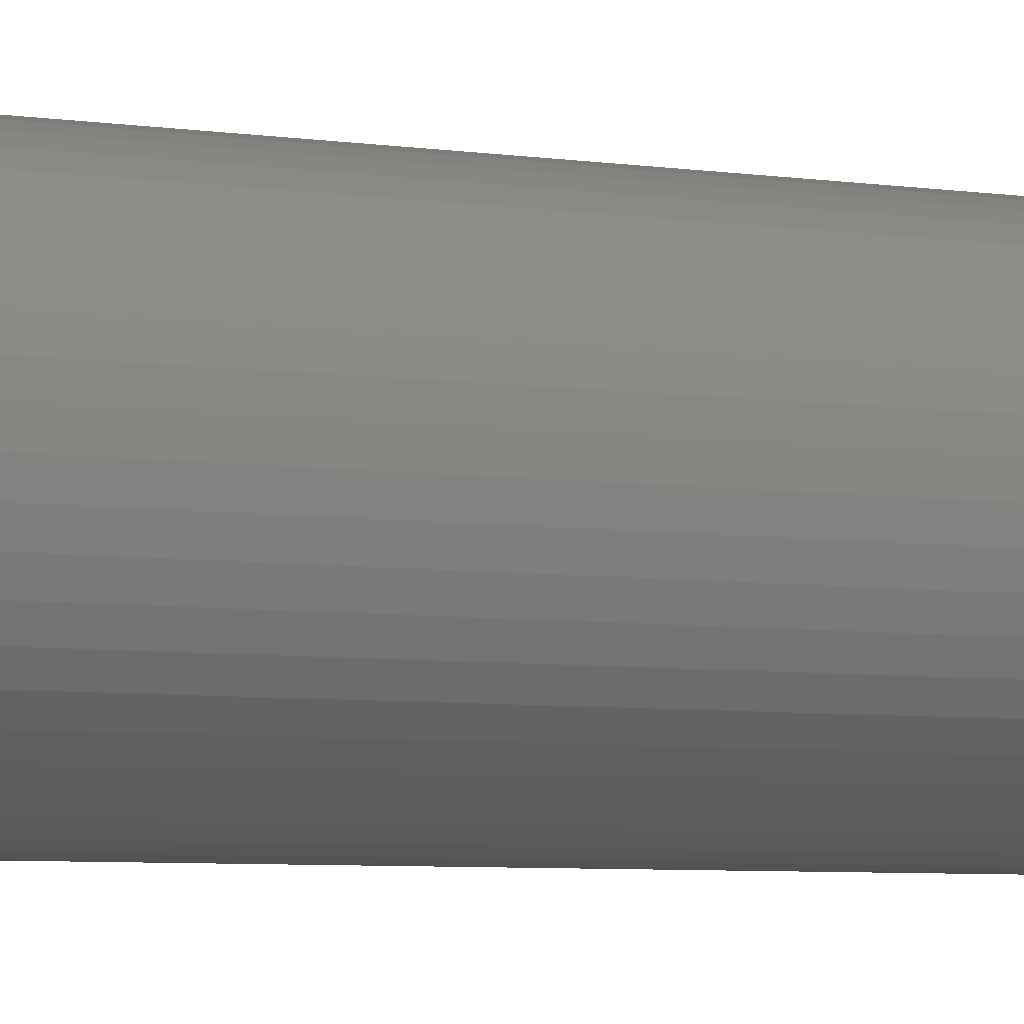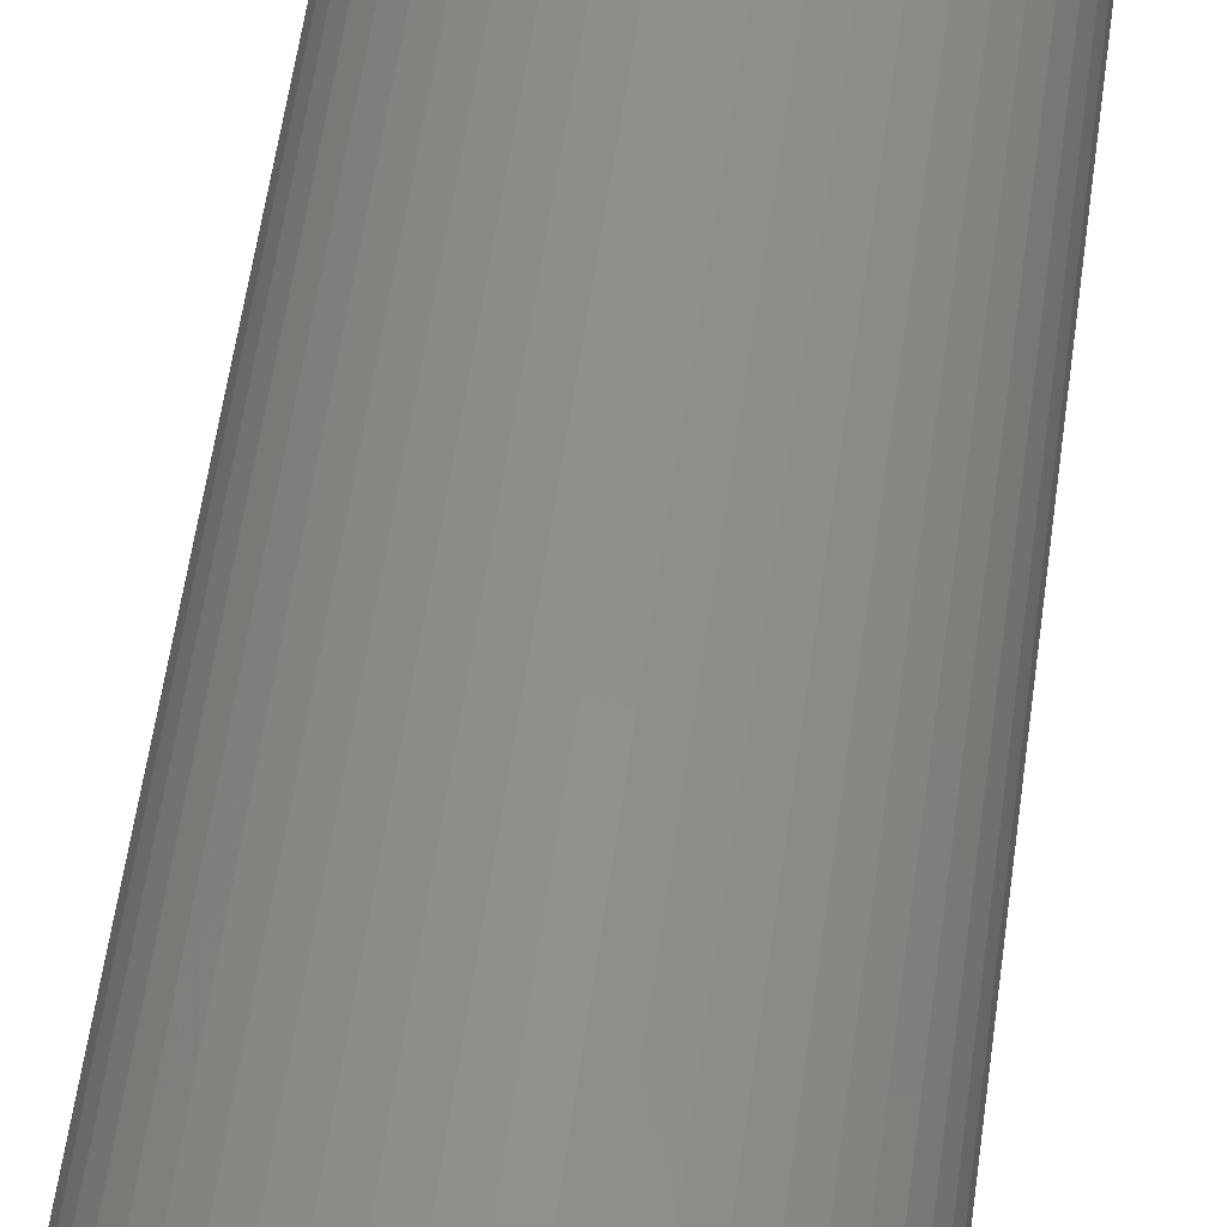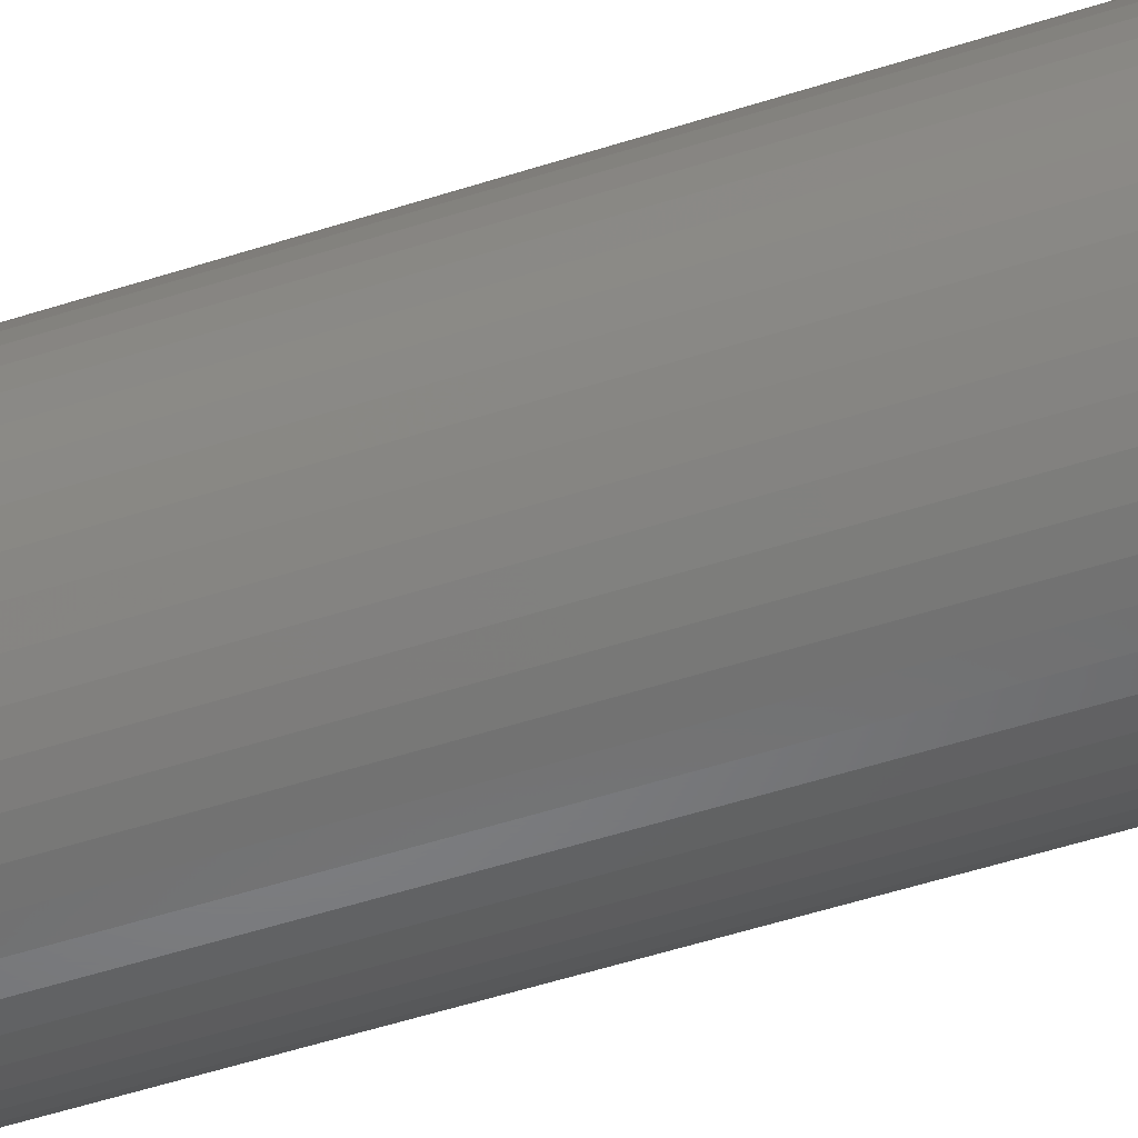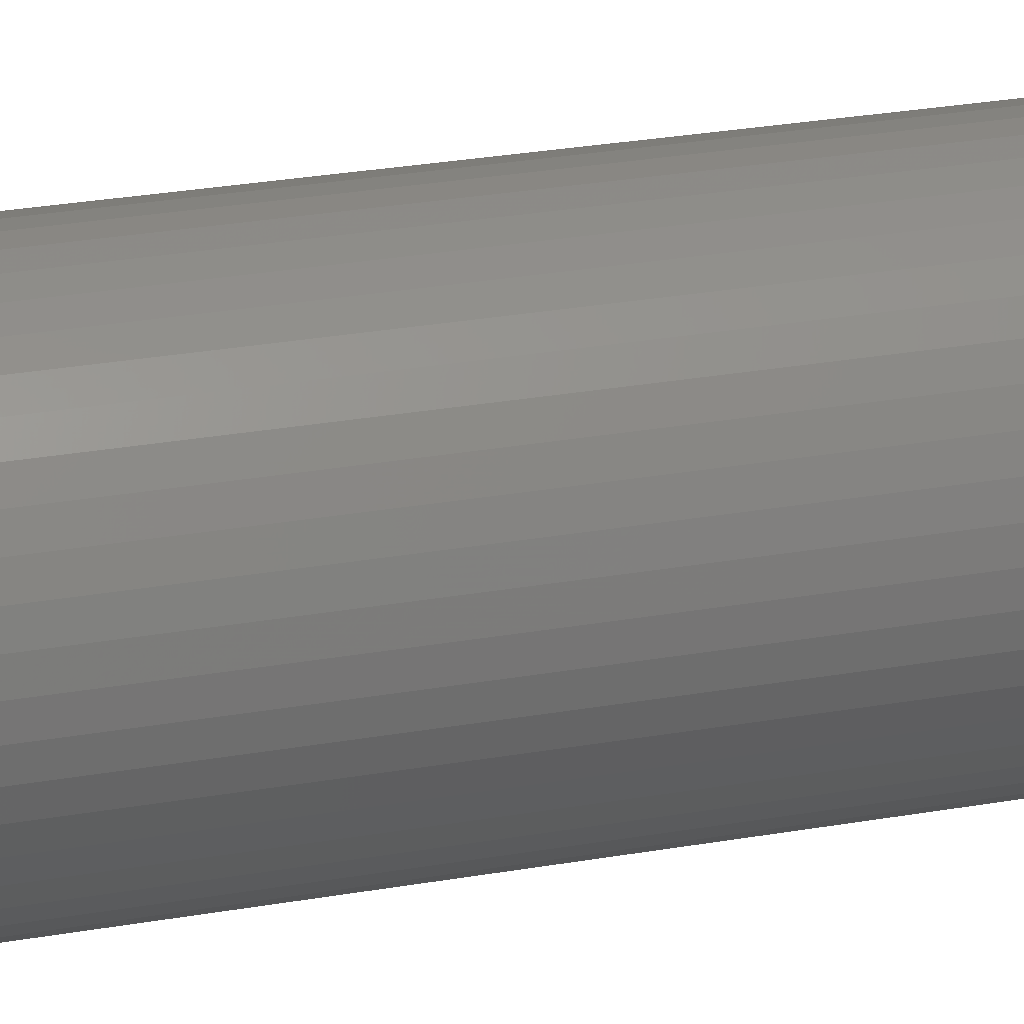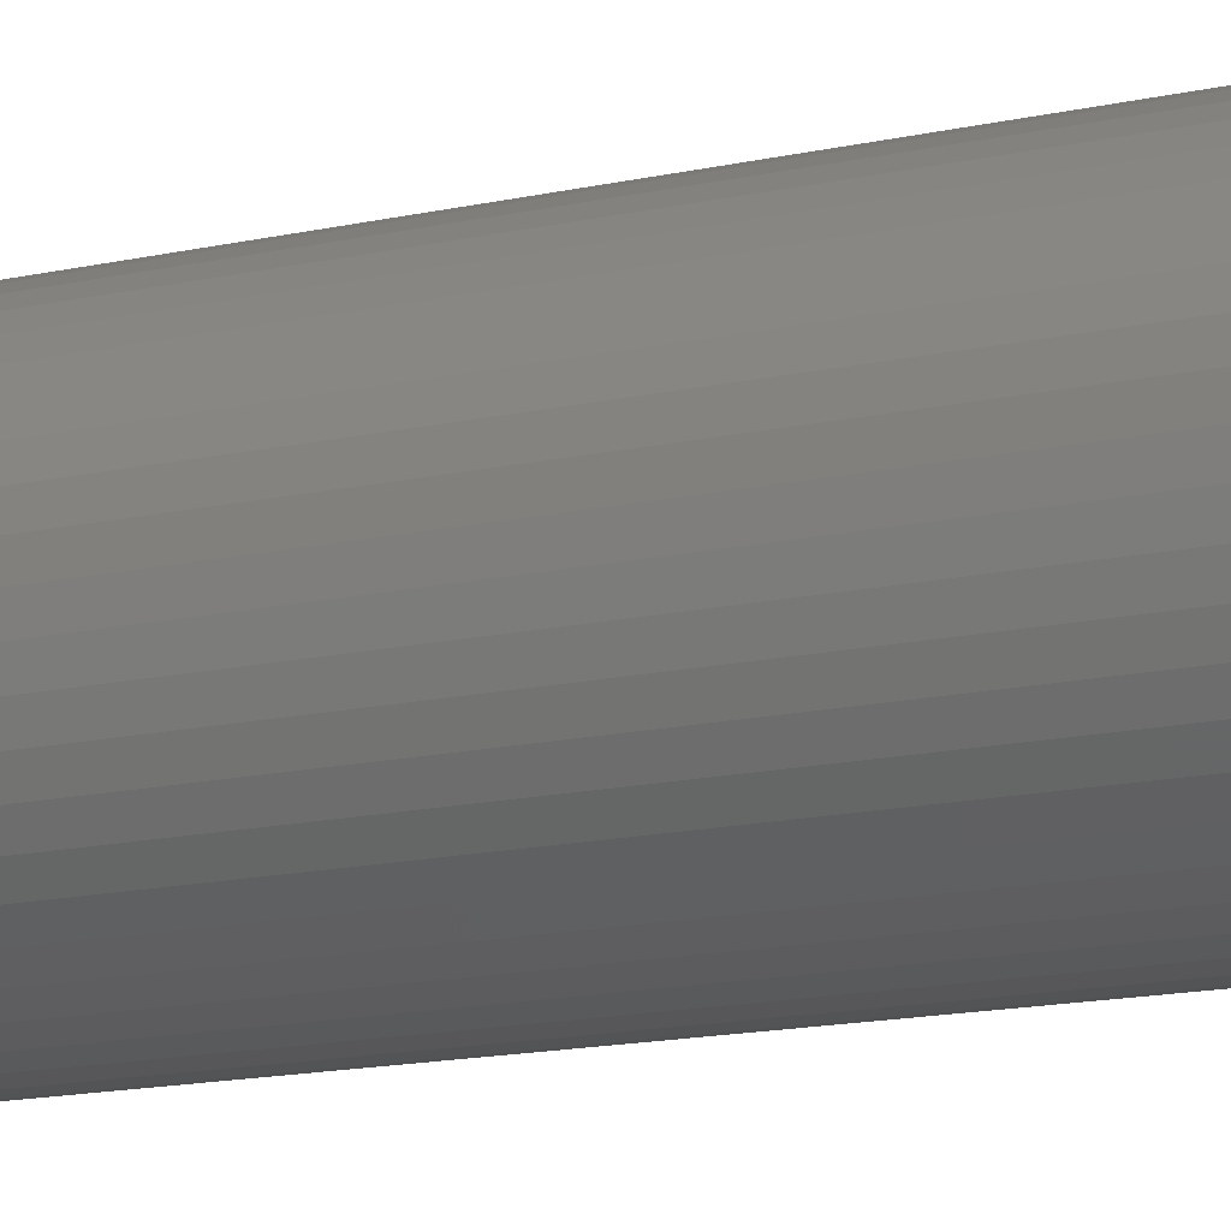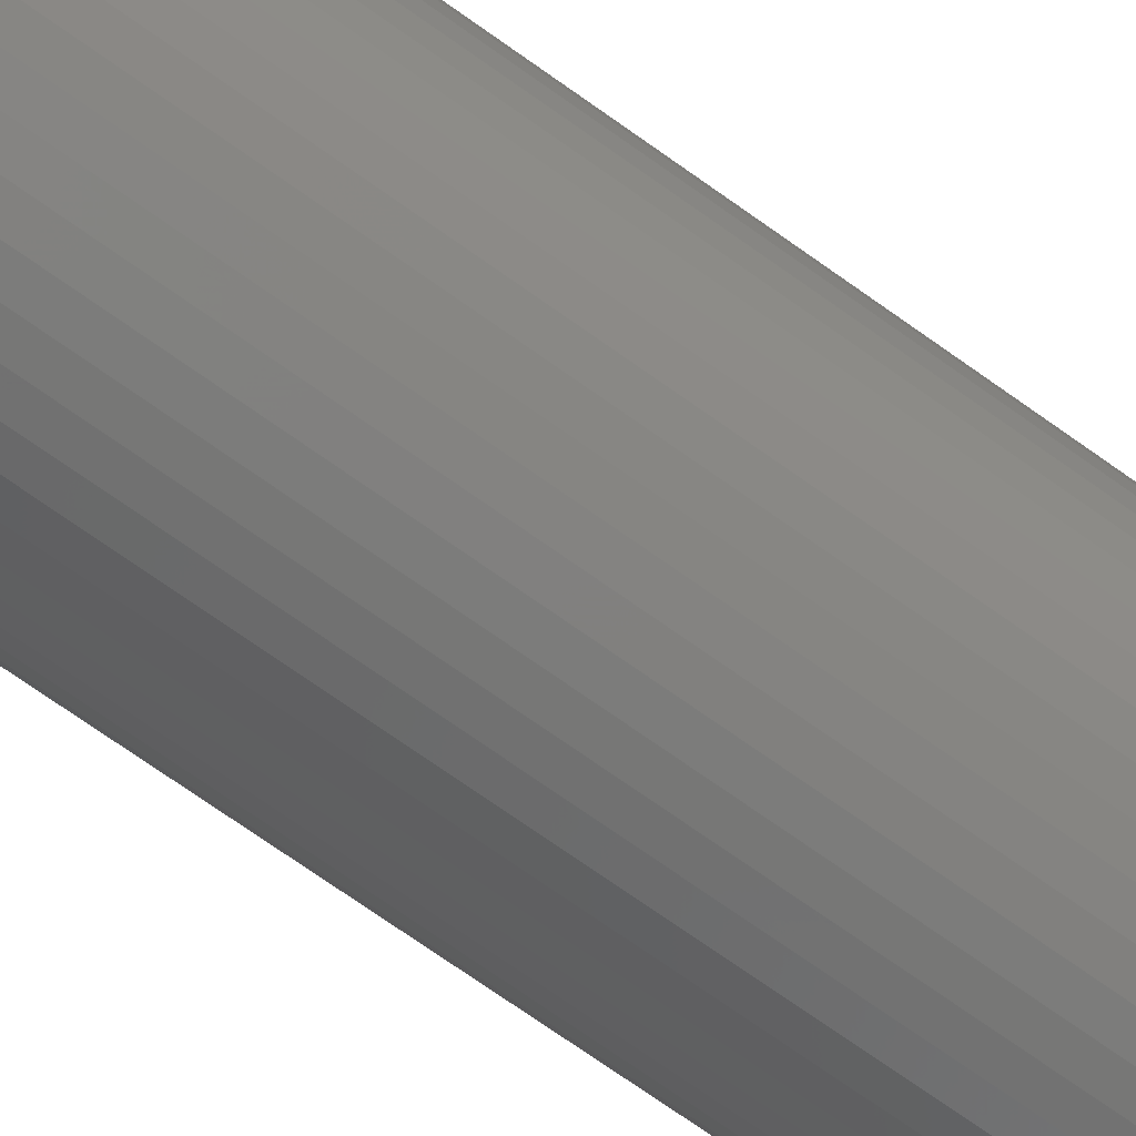
<metadata>
{"format":"stl","ext":"stl","renderer":"f3d","projection":"perspective","resolution":1024,"background":"white","views":[{"elev":-4.5,"azim":-120.7,"up":"+Y"},{"elev":49.6,"azim":-172.9,"up":"+Y"},{"elev":-51.4,"azim":109.5,"up":"+Y"},{"elev":25.1,"azim":73.5,"up":"+Y"},{"elev":-11.9,"azim":-58.8,"up":"+Y"},{"elev":-69.3,"azim":54.1,"up":"+Y"}]}
</metadata>
<code>
# stl→obj: 200 verts, 400 faces
v 11.25 0 50
v 11.16 1.41 -50
v 11.16 1.41 50
v 11.25 0 -50
v -11.25 0 -50
v -11.16 1.41 50
v -11.16 1.41 -50
v -11.25 0 50
v 0.7064 11.23 -50
v -0.7064 11.23 50
v 0.7064 11.23 50
v -0.7064 11.23 -50
v -0.7064 -11.23 -50
v 0.7064 -11.23 50
v -0.7064 -11.23 50
v 0.7064 -11.23 -50
v 8.201 7.701 -50
v 7.171 8.668 50
v 8.201 7.701 50
v 7.171 8.668 -50
v -7.171 8.668 -50
v -8.201 7.701 50
v -7.171 8.668 50
v -8.201 7.701 -50
v -3.476 10.7 -50
v -4.79 10.18 50
v -3.476 10.7 50
v -4.79 10.18 -50
v 10.46 4.141 50
v 9.858 5.42 -50
v 9.858 5.42 50
v 10.46 4.141 -50
v 10.9 2.798 -50
v 10.9 2.798 50
v 4.79 10.18 -50
v 3.476 10.7 50
v 4.79 10.18 50
v 3.476 10.7 -50
v 6.028 9.499 50
v 6.028 9.499 -50
v -10.46 4.141 -50
v -9.858 5.42 50
v -9.858 5.42 -50
v -10.46 4.141 50
v 1.55 0 50
v 1.538 0.1943 50
v 11.16 -1.41 50
v 1.501 0.3855 50
v 1.538 -0.1943 50
v 1.441 0.5706 50
v 10.9 -2.798 50
v 1.358 0.7467 50
v 9.101 6.613 50
v 1.501 -0.3855 50
v 1.254 0.9111 50
v 10.46 -4.141 50
v 1.13 1.061 50
v 1.441 -0.5706 50
v 0.988 1.194 50
v 9.858 -5.42 50
v 0.8305 1.309 50
v 1.358 -0.7467 50
v 0.66 1.402 50
v 9.101 -6.613 50
v 0.479 1.474 50
v 2.108 11.05 50
v 1.254 -0.9111 50
v 8.201 -7.701 50
v 0.2904 1.523 50
v 0.09732 1.547 50
v -0.09732 1.547 50
v -0.2904 1.523 50
v -2.108 11.05 50
v -0.479 1.474 50
v -0.66 1.402 50
v -0.8305 1.309 50
v -6.028 9.499 50
v -0.988 1.194 50
v -1.13 1.061 50
v -1.254 0.9111 50
v 1.13 -1.061 50
v 7.171 -8.668 50
v 0.988 -1.194 50
v 6.028 -9.499 50
v 0.8305 -1.309 50
v 4.79 -10.18 50
v 0.66 -1.402 50
v 3.476 -10.7 50
v 0.479 -1.474 50
v 2.108 -11.05 50
v 0.2904 -1.523 50
v 0.09732 -1.547 50
v -0.09732 -1.547 50
v -0.2904 -1.523 50
v -2.108 -11.05 50
v -0.479 -1.474 50
v -3.476 -10.7 50
v -0.66 -1.402 50
v -4.79 -10.18 50
v -0.8305 -1.309 50
v -6.028 -9.499 50
v -0.988 -1.194 50
v -7.171 -8.668 50
v -1.13 -1.061 50
v -8.201 -7.701 50
v -1.254 -0.9111 50
v -9.101 -6.613 50
v -1.358 -0.7467 50
v -9.858 -5.42 50
v -1.441 -0.5706 50
v -10.46 -4.141 50
v -1.501 -0.3855 50
v -10.9 -2.798 50
v -1.538 -0.1943 50
v -11.16 -1.41 50
v -1.55 0 50
v -9.101 6.613 50
v -1.358 0.7467 50
v -1.441 0.5706 50
v -1.501 0.3855 50
v -10.9 2.798 50
v -1.538 0.1943 50
v -2.108 11.05 -50
v 3.476 -10.7 -50
v 4.79 -10.18 -50
v 9.101 6.613 -50
v 2.108 11.05 -50
v -9.101 6.613 -50
v -10.9 2.798 -50
v -6.028 9.499 -50
v 11.16 -1.41 -50
v 6.028 -9.499 -50
v 7.171 -8.668 -50
v 8.201 -7.701 -50
v 10.46 -4.141 -50
v 9.858 -5.42 -50
v -10.46 -4.141 -50
v -10.9 -2.798 -50
v 9.101 -6.613 -50
v 10.9 -2.798 -50
v -8.201 -7.701 -50
v -7.171 -8.668 -50
v -9.101 -6.613 -50
v -9.858 -5.42 -50
v 1.55 0 -50
v 1.538 -0.1943 -50
v 1.501 -0.3855 -50
v 1.538 0.1943 -50
v 1.441 -0.5706 -50
v 1.358 -0.7467 -50
v 1.501 0.3855 -50
v 1.254 -0.9111 -50
v 1.13 -1.061 -50
v 1.441 0.5706 -50
v 0.988 -1.194 -50
v 0.8305 -1.309 -50
v 1.358 0.7467 -50
v 0.66 -1.402 -50
v 0.479 -1.474 -50
v 2.108 -11.05 -50
v 1.254 0.9111 -50
v 0.2904 -1.523 -50
v 0.09732 -1.547 -50
v -0.09732 -1.547 -50
v -0.2904 -1.523 -50
v -2.108 -11.05 -50
v -0.479 -1.474 -50
v -3.476 -10.7 -50
v -0.66 -1.402 -50
v -4.79 -10.18 -50
v -0.8305 -1.309 -50
v -6.028 -9.499 -50
v -0.988 -1.194 -50
v -1.13 -1.061 -50
v -1.254 -0.9111 -50
v 1.13 1.061 -50
v 0.988 1.194 -50
v 0.8305 1.309 -50
v 0.66 1.402 -50
v 0.479 1.474 -50
v 0.2904 1.523 -50
v 0.09732 1.547 -50
v -0.09732 1.547 -50
v -0.2904 1.523 -50
v -0.479 1.474 -50
v -0.66 1.402 -50
v -0.8305 1.309 -50
v -0.988 1.194 -50
v -1.13 1.061 -50
v -1.254 0.9111 -50
v -1.358 0.7467 -50
v -1.441 0.5706 -50
v -1.501 0.3855 -50
v -1.538 0.1943 -50
v -1.55 0 -50
v -1.358 -0.7467 -50
v -1.441 -0.5706 -50
v -1.501 -0.3855 -50
v -1.538 -0.1943 -50
v -11.16 -1.41 -50
f 1 2 3
f 2 1 4
f 5 6 7
f 6 5 8
f 9 10 11
f 10 9 12
f 13 14 15
f 14 13 16
f 17 18 19
f 18 17 20
f 21 22 23
f 22 21 24
f 25 26 27
f 26 25 28
f 29 30 31
f 30 29 32
f 3 33 34
f 33 3 2
f 35 36 37
f 36 35 38
f 20 39 18
f 39 20 40
f 41 42 43
f 42 41 44
f 45 1 3
f 46 3 34
f 1 45 47
f 48 34 29
f 49 47 45
f 50 29 31
f 47 49 51
f 52 31 53
f 54 51 49
f 55 53 19
f 51 54 56
f 57 19 18
f 58 56 54
f 59 18 39
f 56 58 60
f 61 39 37
f 62 60 58
f 63 37 36
f 60 62 64
f 65 36 66
f 67 64 62
f 64 67 68
f 3 46 45
f 34 48 46
f 29 50 48
f 31 52 50
f 53 55 52
f 19 57 55
f 18 59 57
f 39 61 59
f 69 66 11
f 37 63 61
f 36 65 63
f 66 69 65
f 11 70 69
f 11 71 70
f 10 71 11
f 71 10 72
f 73 72 10
f 72 73 74
f 27 74 73
f 74 27 75
f 26 75 27
f 75 26 76
f 77 76 26
f 76 77 78
f 23 78 77
f 78 23 79
f 79 22 80
f 22 79 23
f 81 68 67
f 68 81 82
f 83 82 81
f 82 83 84
f 85 84 83
f 84 85 86
f 87 86 85
f 86 87 88
f 89 88 87
f 88 89 90
f 91 90 89
f 90 91 14
f 92 14 91
f 93 14 92
f 15 93 94
f 95 94 96
f 97 96 98
f 93 15 14
f 99 98 100
f 101 100 102
f 103 102 104
f 105 104 106
f 107 106 108
f 109 108 110
f 111 110 112
f 113 112 114
f 94 95 15
f 115 114 116
f 117 80 22
f 80 117 118
f 96 97 95
f 42 118 117
f 98 99 97
f 118 42 119
f 100 101 99
f 44 119 42
f 102 103 101
f 119 44 120
f 104 105 103
f 121 120 44
f 106 107 105
f 120 121 122
f 108 109 107
f 6 122 121
f 110 111 109
f 122 6 116
f 112 113 111
f 8 116 6
f 114 115 113
f 116 8 115
f 123 27 73
f 27 123 25
f 124 86 88
f 86 124 125
f 34 32 29
f 32 34 33
f 53 17 19
f 17 53 126
f 31 126 53
f 126 31 30
f 38 66 36
f 66 38 127
f 127 11 66
f 11 127 9
f 40 37 39
f 37 40 35
f 43 117 128
f 117 43 42
f 128 22 24
f 22 128 117
f 129 44 41
f 44 129 121
f 7 121 129
f 121 7 6
f 28 77 26
f 77 28 130
f 130 23 77
f 23 130 21
f 12 73 10
f 73 12 123
f 47 4 1
f 4 47 131
f 125 84 86
f 84 125 132
f 133 68 82
f 68 133 134
f 60 135 56
f 135 60 136
f 137 113 138
f 113 137 111
f 68 139 64
f 139 68 134
f 51 131 47
f 131 51 140
f 56 140 51
f 140 56 135
f 141 103 105
f 103 141 142
f 143 109 144
f 109 143 107
f 145 4 131
f 146 131 140
f 4 145 2
f 147 140 135
f 148 2 145
f 149 135 136
f 2 148 33
f 150 136 139
f 151 33 148
f 152 139 134
f 33 151 32
f 153 134 133
f 154 32 151
f 155 133 132
f 32 154 30
f 156 132 125
f 157 30 154
f 158 125 124
f 30 157 126
f 159 124 160
f 161 126 157
f 126 161 17
f 131 146 145
f 140 147 146
f 135 149 147
f 136 150 149
f 139 152 150
f 134 153 152
f 133 155 153
f 132 156 155
f 162 160 16
f 125 158 156
f 124 159 158
f 160 162 159
f 16 163 162
f 16 164 163
f 13 164 16
f 164 13 165
f 166 165 13
f 165 166 167
f 168 167 166
f 167 168 169
f 170 169 168
f 169 170 171
f 172 171 170
f 171 172 173
f 142 173 172
f 173 142 174
f 174 141 175
f 141 174 142
f 176 17 161
f 17 176 20
f 177 20 176
f 20 177 40
f 178 40 177
f 40 178 35
f 179 35 178
f 35 179 38
f 180 38 179
f 38 180 127
f 181 127 180
f 127 181 9
f 182 9 181
f 183 9 182
f 12 183 184
f 123 184 185
f 25 185 186
f 183 12 9
f 28 186 187
f 130 187 188
f 21 188 189
f 24 189 190
f 128 190 191
f 43 191 192
f 41 192 193
f 129 193 194
f 184 123 12
f 7 194 195
f 143 175 141
f 175 143 196
f 185 25 123
f 144 196 143
f 186 28 25
f 196 144 197
f 187 130 28
f 137 197 144
f 188 21 130
f 197 137 198
f 189 24 21
f 138 198 137
f 190 128 24
f 198 138 199
f 191 43 128
f 200 199 138
f 192 41 43
f 199 200 195
f 193 129 41
f 5 195 200
f 194 7 129
f 195 5 7
f 160 88 90
f 88 160 124
f 16 90 14
f 90 16 160
f 132 82 84
f 82 132 133
f 64 136 60
f 136 64 139
f 166 15 95
f 15 166 13
f 170 97 99
f 97 170 168
f 142 101 103
f 101 142 172
f 168 95 97
f 95 168 166
f 141 107 143
f 107 141 105
f 144 111 137
f 111 144 109
f 138 115 200
f 115 138 113
f 200 8 5
f 8 200 115
f 172 99 101
f 99 172 170
f 145 46 148
f 46 145 45
f 116 194 122
f 194 116 195
f 183 70 71
f 70 183 182
f 177 57 59
f 57 177 176
f 189 78 79
f 78 189 188
f 186 74 75
f 74 186 185
f 152 62 150
f 62 152 67
f 154 52 157
f 52 154 50
f 157 55 161
f 55 157 52
f 180 63 65
f 63 180 179
f 181 65 69
f 65 181 180
f 178 59 61
f 59 178 177
f 118 190 80
f 190 118 191
f 80 189 79
f 189 80 190
f 120 192 119
f 192 120 193
f 187 75 76
f 75 187 186
f 184 71 72
f 71 184 183
f 146 45 145
f 45 146 49
f 151 50 154
f 50 151 48
f 148 48 151
f 48 148 46
f 161 57 176
f 57 161 55
f 182 69 70
f 69 182 181
f 179 61 63
f 61 179 178
f 119 191 118
f 191 119 192
f 122 193 120
f 193 122 194
f 188 76 78
f 76 188 187
f 185 72 74
f 72 185 184
f 153 83 81
f 83 153 155
f 149 54 147
f 54 149 58
f 150 58 149
f 58 150 62
f 147 49 146
f 49 147 54
f 110 198 112
f 198 110 197
f 153 67 152
f 67 153 81
f 156 87 85
f 87 156 158
f 167 98 96
f 98 167 169
f 104 175 106
f 175 104 174
f 114 195 116
f 195 114 199
f 162 92 91
f 92 162 163
f 155 85 83
f 85 155 156
f 158 89 87
f 89 158 159
f 163 93 92
f 93 163 164
f 164 94 93
f 94 164 165
f 165 96 94
f 96 165 167
f 169 100 98
f 100 169 171
f 106 196 108
f 196 106 175
f 108 197 110
f 197 108 196
f 112 199 114
f 199 112 198
f 159 91 89
f 91 159 162
f 173 104 102
f 104 173 174
f 171 102 100
f 102 171 173

</code>
